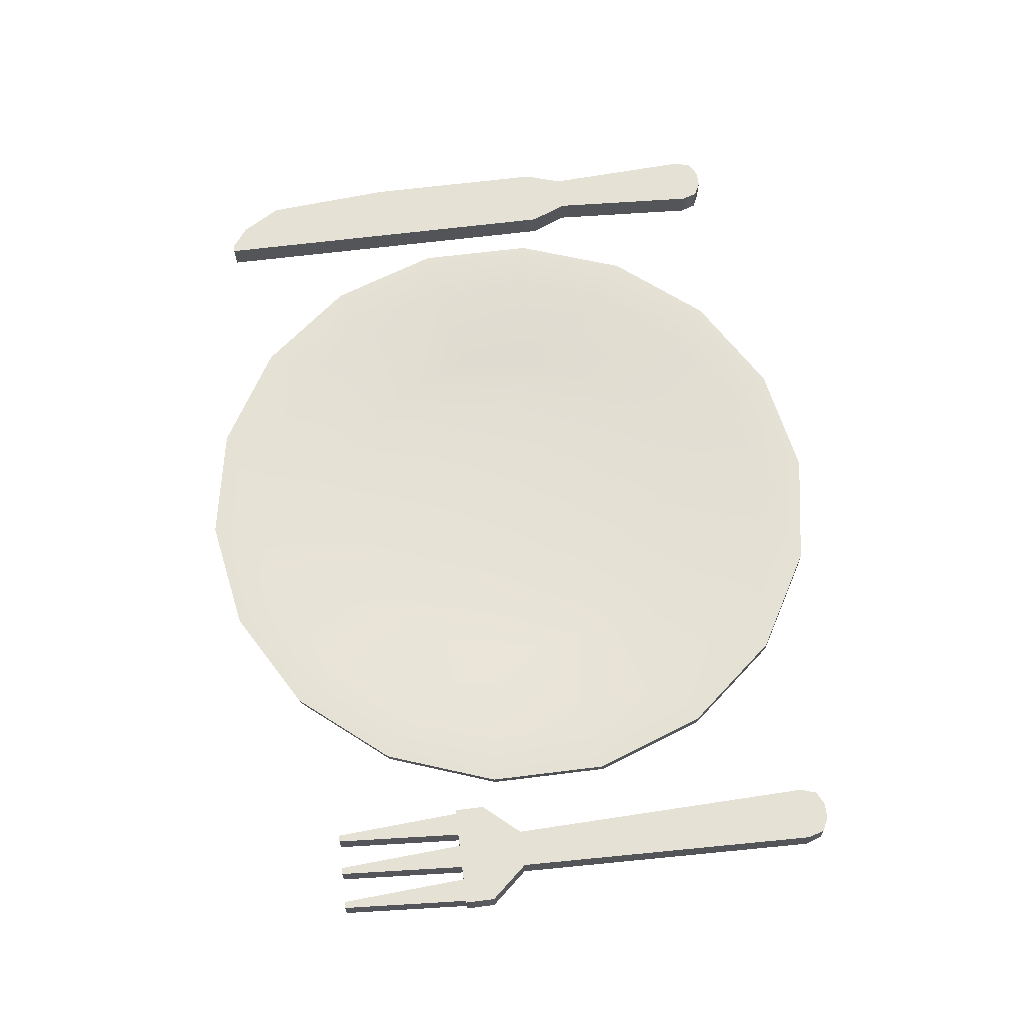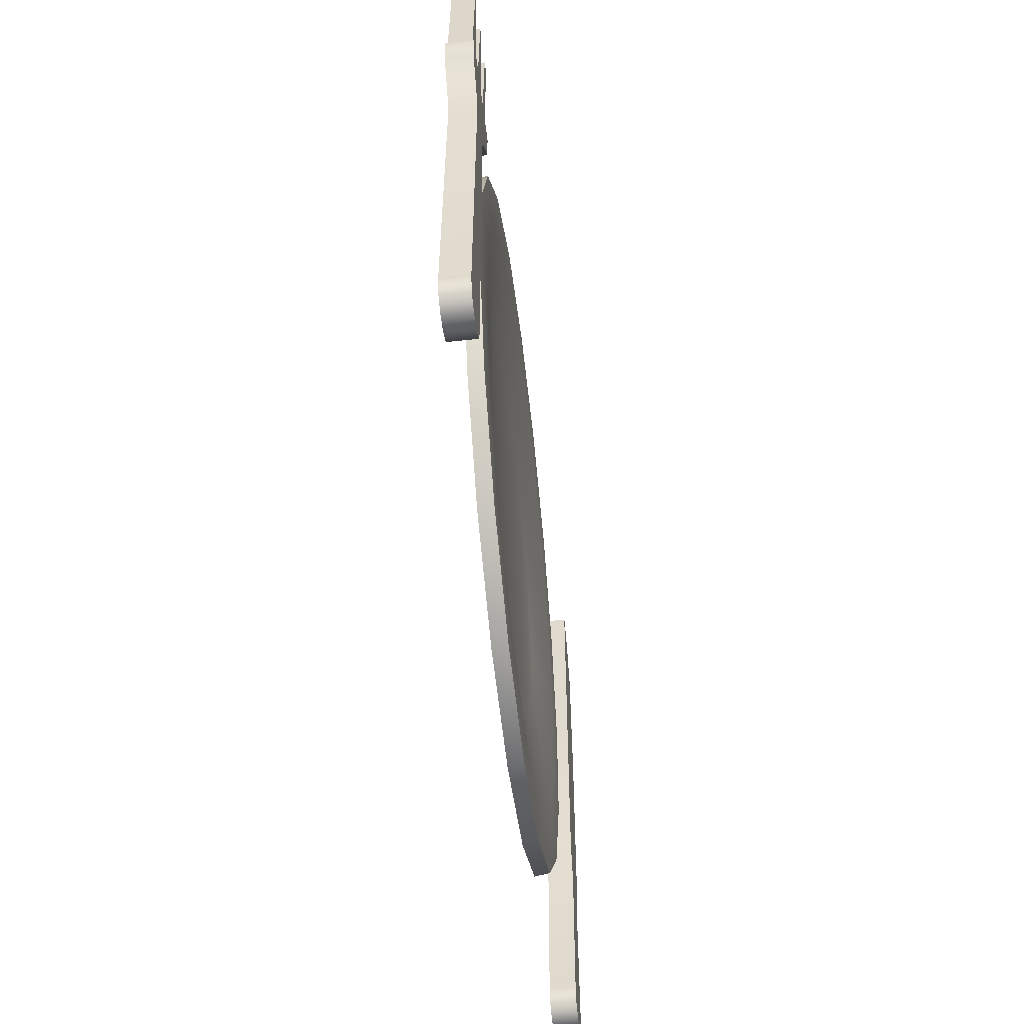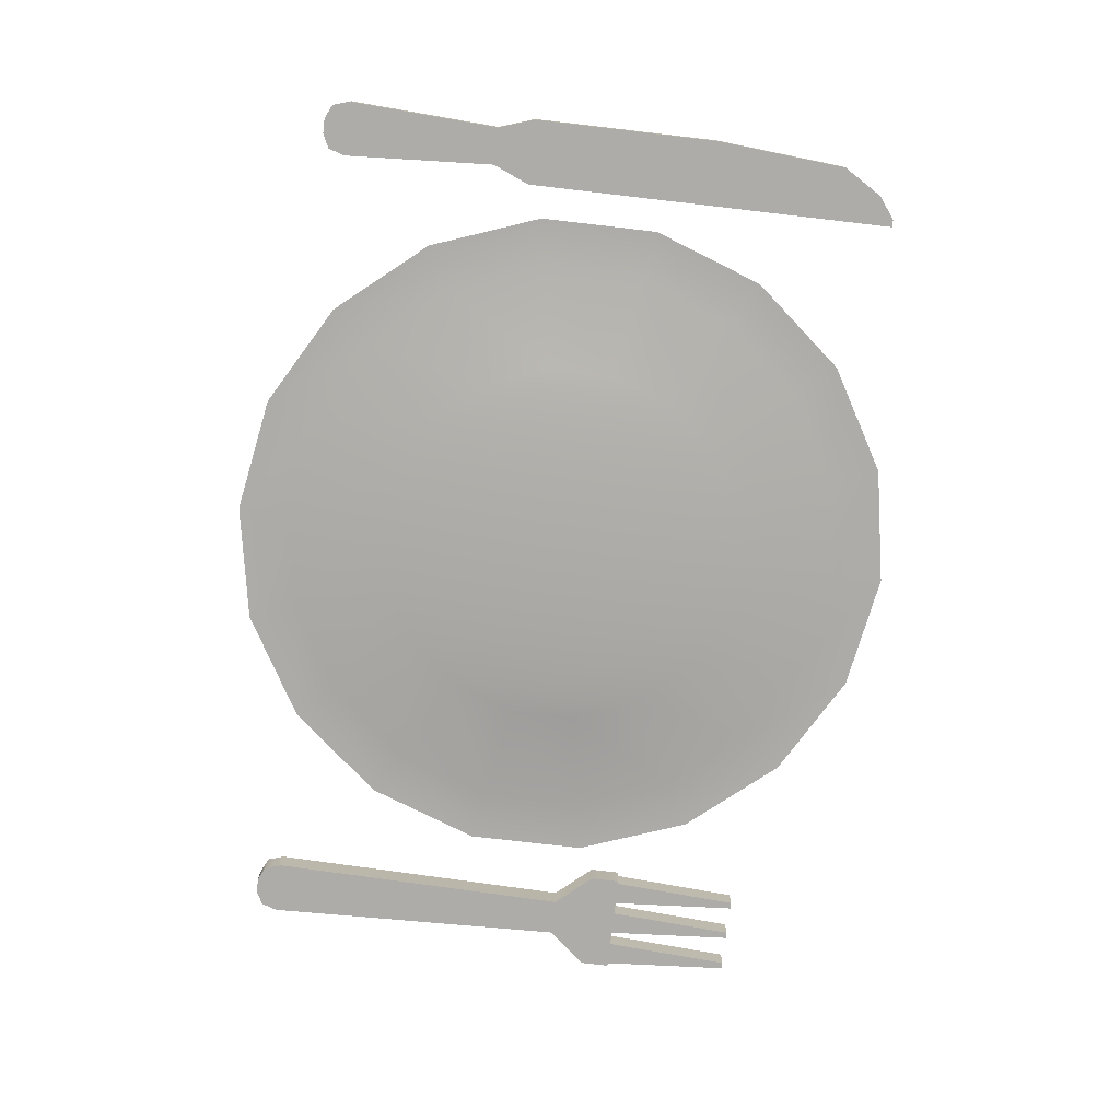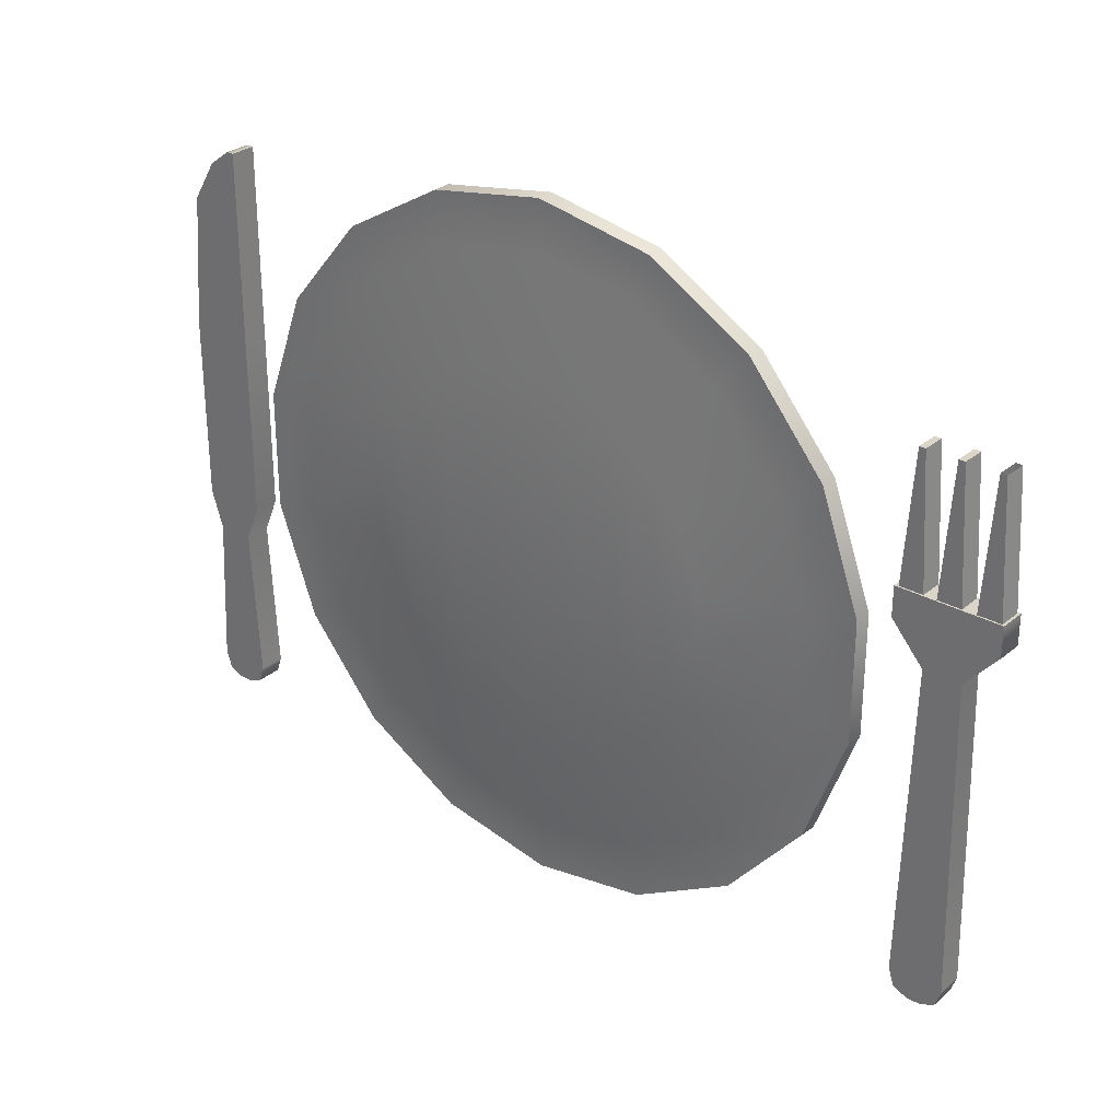
<metadata>
{"format":"obj","ext":"obj","renderer":"f3d","projection":"perspective","resolution":1024,"background":"white","views":[{"elev":64.7,"azim":-97.2,"up":"+Z"},{"elev":-53.1,"azim":-83.4,"up":"+Y"},{"elev":-76.6,"azim":83.4,"up":"+Z"},{"elev":29.1,"azim":-140.3,"up":"+Y"}]}
</metadata>
<code>
g DinnerSet
v 0.4121 0.2362 0.04494
v 0.3062 0.3623 0.04494
v 0.3086 0.3605 0.02447
v 0.4145 0.2343 0.02447
v 0.4685 0.08135 0.04494
v 0.4709 0.07953 0.02447
v 0.4685 -0.08338 0.04494
v 0.4709 -0.0852 0.02447
v 0.4121 -0.2382 0.04494
v 0.4145 -0.24 0.02447
v 0.3062 -0.3644 0.04494
v 0.3086 -0.3662 0.02447
v 0.1636 -0.4467 0.04494
v 0.166 -0.4485 0.02447
v 0.001338 -0.4753 0.04494
v 0.003751 -0.4772 0.02447
v -0.1609 -0.4467 0.04494
v -0.1585 -0.4485 0.02447
v -0.3036 -0.3644 0.04494
v -0.3011 -0.3662 0.02447
v 0.3062 0.3623 0.04494
v 0.166 0.4429 0.02447
v 0.3086 0.3605 0.02447
v 0.1636 0.4447 0.04494
v 0.003751 0.4715 0.02447
v 0.001338 0.4733 0.04494
v -0.1585 0.4429 0.02447
v -0.1609 0.4447 0.04494
v -0.3011 0.3605 0.02447
v -0.3036 0.3623 0.04494
v -0.407 0.2343 0.02447
v -0.4094 0.2362 0.04494
v -0.4634 0.07953 0.02447
v -0.4658 0.08135 0.04494
v -0.4634 -0.0852 0.02447
v -0.4658 -0.08338 0.04494
v -0.407 -0.24 0.02447
v -0.4094 -0.2382 0.04494
v -0.3011 -0.3662 0.02447
v -0.3036 -0.3644 0.04494
v -0.1368 0.3784 0.04494
v -0.1609 0.4447 0.04494
v 0.001338 0.4733 0.04494
v 0.001338 0.4028 0.04494
v 0.1636 0.4447 0.04494
v -0.2582 0.3083 0.04494
v -0.3036 0.3623 0.04494
v 0.1394 0.3784 0.04494
v 0.3062 0.3623 0.04494
v -0.3484 0.2009 0.04494
v -0.4094 0.2362 0.04494
v 0.2609 0.3083 0.04494
v 0.4121 0.2362 0.04494
v -0.3963 0.06911 0.04494
v -0.4658 0.08135 0.04494
v 0.351 0.2009 0.04494
v 0.4685 0.08135 0.04494
v -0.3963 -0.07113 0.04494
v -0.4658 -0.08338 0.04494
v 0.399 0.06911 0.04494
v 0.4685 -0.08338 0.04494
v -0.3484 -0.2029 0.04494
v -0.4094 -0.2382 0.04494
v 0.399 -0.07113 0.04494
v 0.4121 -0.2382 0.04494
v -0.2582 -0.3103 0.04494
v -0.3036 -0.3644 0.04494
v 0.351 -0.2029 0.04494
v 0.3062 -0.3644 0.04494
v -0.1368 -0.3805 0.04494
v -0.1609 -0.4467 0.04494
v 0.2609 -0.3103 0.04494
v 0.1636 -0.4467 0.04494
v 0.001338 -0.4048 0.04494
v 0.001338 -0.4753 0.04494
v 0.1394 -0.3805 0.04494
v -0.1661 -0.2006 0.02839
v -0.08776 -0.2458 0.02839
v 0.001338 -0.2615 0.02839
v 0.09044 -0.2458 0.02839
v 0.1688 -0.2006 0.02839
v 0.227 -0.1313 0.02839
v -0.2243 -0.1313 0.02839
v 0.2579 -0.04625 0.02839
v 0.2579 0.04423 0.02839
v 0.227 0.1292 0.02839
v 0.1688 0.1986 0.02839
v 0.09044 0.2438 0.02839
v 0.001338 0.2595 0.02839
v -0.08776 0.2438 0.02839
v -0.1661 0.1986 0.02839
v -0.2243 0.1292 0.02839
v -0.2552 0.04423 0.02839
v -0.2552 -0.04625 0.02839
v -0.1344 0.3766 0.02447
v 0.003751 0.4715 0.02447
v -0.1585 0.4429 0.02447
v 0.003751 0.401 0.02447
v 0.166 0.4429 0.02447
v -0.2558 0.3065 0.02447
v -0.3011 0.3605 0.02447
v 0.1419 0.3766 0.02447
v 0.3086 0.3605 0.02447
v -0.346 0.1991 0.02447
v -0.407 0.2343 0.02447
v 0.2633 0.3065 0.02447
v 0.4145 0.2343 0.02447
v -0.3939 0.06729 0.02447
v -0.4634 0.07953 0.02447
v 0.3535 0.1991 0.02447
v 0.4709 0.07953 0.02447
v -0.3939 -0.07295 0.02447
v -0.4634 -0.0852 0.02447
v 0.4014 0.06729 0.02447
v 0.4709 -0.0852 0.02447
v -0.346 -0.2047 0.02447
v -0.407 -0.24 0.02447
v 0.4014 -0.07295 0.02447
v 0.4145 -0.24 0.02447
v -0.2558 -0.3122 0.02447
v -0.3011 -0.3662 0.02447
v 0.3535 -0.2047 0.02447
v 0.3086 -0.3662 0.02447
v -0.1344 -0.3823 0.02447
v -0.1585 -0.4485 0.02447
v 0.2633 -0.3122 0.02447
v 0.166 -0.4485 0.02447
v 0.003751 -0.4066 0.02447
v 0.003751 -0.4772 0.02447
v 0.1419 -0.3823 0.02447
v -0.1637 -0.2024 0.007915
v -0.08535 -0.2476 0.007915
v 0.003751 -0.2633 0.007915
v 0.09285 -0.2476 0.007915
v 0.1712 -0.2024 0.007915
v 0.2294 -0.1331 0.007915
v 0.003751 0.2577 0.007915
v -0.2219 -0.1331 0.007915
v -0.08535 0.242 0.007915
v 0.2603 -0.04807 0.007915
v 0.2603 0.04241 0.007915
v 0.2294 0.1274 0.007915
v 0.1712 0.1967 0.007915
v 0.09285 0.242 0.007915
v -0.1637 0.1967 0.007915
v -0.2219 0.1274 0.007915
v -0.2528 -0.04807 0.007915
v -0.2528 0.04241 0.007915
v 0.5888 -0.16 0.05758
v 0.6004 -0.3704 0.05758
v 0.5929 -0.3929 0.05758
v 0.5737 -0.4022 0.05758
v 0.5374 -0.16 0.05758
v 0.5525 -0.4022 0.05758
v 0.5333 -0.3929 0.05758
v 0.5259 -0.3704 0.05758
v 0.5158 -0.1093 0.05758
v 0.6057 -0.1093 0.05758
v 0.5158 0.1498 0.05758
v 0.6057 0.1498 0.05758
v 0.5903 0.3314 0.05758
v 0.5568 0.3862 0.05758
v 0.5259 0.4088 0.05758
v 0.5158 0.4088 0.05758
v 0.5929 -0.3929 0.02168
v 0.6004 -0.3704 0.02168
v 0.5888 -0.16 0.02168
v 0.5737 -0.4022 0.02168
v 0.5374 -0.16 0.02168
v 0.5525 -0.4022 0.02168
v 0.5333 -0.3929 0.02168
v 0.5259 -0.3704 0.02168
v 0.6057 -0.1093 0.02168
v 0.5158 -0.1093 0.02168
v 0.6057 0.1498 0.02168
v 0.5158 0.1498 0.02168
v 0.5903 0.3314 0.02168
v 0.5568 0.3862 0.02168
v 0.5259 0.4088 0.02168
v 0.5158 0.4088 0.02168
v 0.5158 0.1498 0.05758
v 0.5158 0.4088 0.02168
v 0.5158 0.4088 0.05758
v 0.5158 0.1498 0.02168
v 0.5158 -0.1093 0.05758
v 0.5158 -0.1093 0.02168
v 0.5374 -0.16 0.05758
v 0.5374 -0.16 0.02168
v 0.5259 -0.3704 0.05758
v 0.5259 -0.3704 0.02168
v 0.5333 -0.3929 0.05758
v 0.5333 -0.3929 0.02168
v 0.5525 -0.4022 0.05758
v 0.5525 -0.4022 0.02168
v 0.5737 -0.4022 0.05758
v 0.5737 -0.4022 0.02168
v 0.5929 -0.3929 0.05758
v 0.5929 -0.3929 0.02168
v 0.6004 -0.3704 0.05758
v 0.6004 -0.3704 0.02168
v 0.5888 -0.16 0.05758
v 0.5888 -0.16 0.02168
v 0.6057 -0.1093 0.05758
v 0.6057 -0.1093 0.02168
v 0.6057 0.1498 0.05758
v 0.6057 0.1498 0.02168
v 0.5903 0.3314 0.05758
v 0.5903 0.3314 0.02168
v 0.5568 0.3862 0.02168
v 0.5568 0.3862 0.05758
v 0.5259 0.4088 0.02168
v 0.5259 0.4088 0.05758
v 0.5158 0.4088 0.02168
v 0.5158 0.4088 0.05758
v -0.5539 0.05286 0.05758
v -0.5426 -0.3704 0.05758
v -0.5499 -0.3929 0.05758
v -0.5687 -0.4022 0.05758
v -0.6043 0.05286 0.05758
v -0.5895 -0.4022 0.05758
v -0.6083 -0.3929 0.05758
v -0.6156 -0.3704 0.05758
v -0.6488 0.1036 0.05758
v -0.5094 0.1036 0.05758
v -0.6488 0.1443 0.05758
v -0.5094 0.1443 0.05758
v -0.5499 -0.3929 0.02168
v -0.5426 -0.3704 0.02168
v -0.5539 0.05286 0.02168
v -0.5687 -0.4022 0.02168
v -0.6043 0.05286 0.02168
v -0.5895 -0.4022 0.02168
v -0.6083 -0.3929 0.02168
v -0.6156 -0.3704 0.02168
v -0.5094 0.1036 0.02168
v -0.6488 0.1036 0.02168
v -0.5094 0.1443 0.02168
v -0.6488 0.1443 0.02168
v -0.6488 0.1036 0.05758
v -0.6488 0.1443 0.02168
v -0.6488 0.1443 0.05758
v -0.6488 0.1036 0.02168
v -0.6043 0.05286 0.05758
v -0.6043 0.05286 0.02168
v -0.6156 -0.3704 0.05758
v -0.6156 -0.3704 0.02168
v -0.6083 -0.3929 0.05758
v -0.6083 -0.3929 0.02168
v -0.5895 -0.4022 0.05758
v -0.5895 -0.4022 0.02168
v -0.5687 -0.4022 0.05758
v -0.5687 -0.4022 0.02168
v -0.5499 -0.3929 0.05758
v -0.5499 -0.3929 0.02168
v -0.5426 -0.3704 0.05758
v -0.5426 -0.3704 0.02168
v -0.5539 0.05286 0.05758
v -0.5539 0.05286 0.02168
v -0.5094 0.1036 0.05758
v -0.5094 0.1036 0.02168
v -0.5094 0.1443 0.05758
v -0.5094 0.1443 0.02168
v -0.5094 0.1443 0.05758
v -0.6488 0.1443 0.05758
v -0.6488 0.1443 0.02168
v -0.5094 0.1443 0.02168
v -0.5629 0.1408 0.05533
v -0.5629 0.1408 0.02392
v -0.5953 0.1408 0.02392
v -0.5953 0.1408 0.05533
v -0.5747 0.32 0.05533
v -0.5835 0.32 0.05533
v -0.5835 0.32 0.02392
v -0.5747 0.32 0.02392
v -0.5629 0.1408 0.02392
v -0.5629 0.1408 0.05533
v -0.5747 0.32 0.05533
v -0.5747 0.32 0.02392
v -0.5629 0.1408 0.05533
v -0.5953 0.1408 0.05533
v -0.5835 0.32 0.05533
v -0.5747 0.32 0.05533
v -0.5953 0.1408 0.05533
v -0.5953 0.1408 0.02392
v -0.5835 0.32 0.02392
v -0.5835 0.32 0.05533
v -0.5953 0.1408 0.02392
v -0.5629 0.1408 0.02392
v -0.5747 0.32 0.02392
v -0.5835 0.32 0.02392
v -0.5257 0.32 0.05533
v -0.5345 0.32 0.05533
v -0.5345 0.32 0.02392
v -0.5257 0.32 0.02392
v -0.5139 0.1408 0.02392
v -0.5139 0.1408 0.05533
v -0.5257 0.32 0.05533
v -0.5257 0.32 0.02392
v -0.5139 0.1408 0.05533
v -0.5463 0.1408 0.05533
v -0.5345 0.32 0.05533
v -0.5257 0.32 0.05533
v -0.5463 0.1408 0.05533
v -0.5463 0.1408 0.02392
v -0.5345 0.32 0.02392
v -0.5345 0.32 0.05533
v -0.5463 0.1408 0.02392
v -0.5139 0.1408 0.02392
v -0.5257 0.32 0.02392
v -0.5345 0.32 0.02392
v -0.6134 0.1408 0.02392
v -0.6134 0.1408 0.05533
v -0.6252 0.32 0.05533
v -0.6252 0.32 0.02392
v -0.6134 0.1408 0.05533
v -0.6458 0.1408 0.05533
v -0.634 0.32 0.05533
v -0.6252 0.32 0.05533
v -0.6458 0.1408 0.05533
v -0.6458 0.1408 0.02392
v -0.634 0.32 0.02392
v -0.634 0.32 0.05533
v -0.6458 0.1408 0.02392
v -0.6134 0.1408 0.02392
v -0.6252 0.32 0.02392
v -0.634 0.32 0.02392
g DinnerSet_0
f 3 2 1
f 4 3 1
f 4 1 5
f 6 4 5
f 6 5 7
f 8 6 7
f 8 7 9
f 10 8 9
f 10 9 11
f 12 10 11
f 12 11 13
f 14 12 13
f 14 13 15
f 16 14 15
f 16 15 17
f 18 16 17
f 18 17 19
f 20 18 19
f 23 22 21
f 22 24 21
f 22 25 24
f 25 26 24
f 25 27 26
f 27 28 26
f 27 29 28
f 29 30 28
f 29 31 30
f 31 32 30
f 31 33 32
f 33 34 32
f 33 35 34
f 35 36 34
f 35 37 36
f 37 38 36
f 37 39 38
f 39 40 38
f 43 42 41
f 44 43 41
f 45 43 44
f 41 42 46
f 42 47 46
f 48 45 44
f 49 45 48
f 46 47 50
f 47 51 50
f 52 49 48
f 53 49 52
f 50 51 54
f 51 55 54
f 56 53 52
f 57 53 56
f 54 55 58
f 55 59 58
f 60 57 56
f 61 57 60
f 58 59 62
f 59 63 62
f 64 61 60
f 65 61 64
f 62 63 66
f 63 67 66
f 68 65 64
f 69 65 68
f 66 67 70
f 67 71 70
f 72 69 68
f 73 69 72
f 70 71 74
f 71 75 74
f 75 73 76
f 76 73 72
f 74 75 76
f 62 66 77
f 66 70 78
f 77 66 78
f 70 74 79
f 78 70 79
f 74 76 80
f 79 74 80
f 76 72 81
f 80 76 81
f 72 68 82
f 81 72 82
f 83 62 77
f 58 62 83
f 82 68 84
f 68 64 84
f 84 64 85
f 64 60 85
f 84 85 86
f 85 60 86
f 86 82 84
f 60 56 86
f 86 87 82
f 86 56 87
f 87 81 82
f 56 52 87
f 87 88 81
f 87 52 88
f 88 80 81
f 52 48 88
f 88 89 80
f 88 48 89
f 89 79 80
f 48 44 89
f 89 90 79
f 89 44 90
f 90 78 79
f 44 41 90
f 90 91 78
f 90 41 91
f 91 77 78
f 41 46 91
f 91 92 77
f 91 46 92
f 46 50 92
f 92 83 77
f 92 50 93
f 92 93 83
f 50 54 93
f 93 94 83
f 93 54 94
f 94 58 83
f 54 58 94
f 97 96 95
f 96 98 95
f 96 99 98
f 97 95 100
f 101 97 100
f 99 102 98
f 99 103 102
f 101 100 104
f 105 101 104
f 103 106 102
f 103 107 106
f 105 104 108
f 109 105 108
f 107 110 106
f 107 111 110
f 109 108 112
f 113 109 112
f 111 114 110
f 111 115 114
f 113 112 116
f 117 113 116
f 115 118 114
f 115 119 118
f 117 116 120
f 121 117 120
f 119 122 118
f 119 123 122
f 121 120 124
f 125 121 124
f 123 126 122
f 123 127 126
f 125 124 128
f 129 125 128
f 127 129 130
f 127 130 126
f 129 128 130
f 120 116 131
f 124 120 132
f 120 131 132
f 128 124 133
f 124 132 133
f 130 128 134
f 128 133 134
f 126 130 135
f 130 134 135
f 122 126 136
f 126 135 136
f 133 132 137
f 134 133 137
f 116 138 131
f 116 112 138
f 132 131 139
f 132 139 137
f 122 136 140
f 118 122 140
f 118 140 141
f 141 140 136
f 114 118 141
f 136 142 141
f 114 141 142
f 136 135 142
f 110 114 142
f 135 143 142
f 110 142 143
f 135 134 143
f 106 110 143
f 134 144 143
f 106 143 144
f 134 137 144
f 102 106 144
f 102 144 137
f 98 102 137
f 98 137 139
f 95 98 139
f 95 139 145
f 131 145 139
f 100 95 145
f 131 138 145
f 100 145 146
f 138 146 145
f 104 100 146
f 138 147 146
f 112 147 138
f 112 108 147
f 104 146 148
f 147 148 146
f 108 104 148
f 108 148 147
g DinnerSet_1
f 151 150 149
f 149 152 151
f 149 153 152
f 153 154 152
f 153 155 154
f 153 156 155
f 157 153 149
f 158 157 149
f 159 157 158
f 160 159 158
f 159 160 161
f 161 162 159
f 162 163 159
f 163 164 159
f 167 166 165
f 165 168 167
f 168 169 167
f 168 170 169
f 170 171 169
f 171 172 169
f 173 167 169
f 174 173 169
f 175 173 174
f 176 175 174
f 177 175 176
f 176 178 177
f 176 179 178
f 176 180 179
f 183 182 181
f 182 184 181
f 181 184 185
f 184 186 185
f 185 186 187
f 186 188 187
f 189 187 188
f 190 189 188
f 189 190 191
f 190 192 191
f 191 192 193
f 192 194 193
f 193 194 195
f 194 196 195
f 195 196 197
f 196 198 197
f 197 198 199
f 198 200 199
f 199 200 201
f 200 202 201
f 203 201 202
f 204 203 202
f 205 203 204
f 206 205 204
f 207 205 206
f 208 207 206
f 208 209 207
f 209 210 207
f 209 211 210
f 211 212 210
f 211 213 212
f 213 214 212
f 217 216 215
f 215 218 217
f 215 219 218
f 219 220 218
f 219 221 220
f 219 222 221
f 223 219 215
f 224 223 215
f 225 223 224
f 226 225 224
f 229 228 227
f 227 230 229
f 230 231 229
f 230 232 231
f 232 233 231
f 233 234 231
f 235 229 231
f 236 235 231
f 237 235 236
f 238 237 236
f 241 240 239
f 240 242 239
f 239 242 243
f 242 244 243
f 245 243 244
f 246 245 244
f 245 246 247
f 246 248 247
f 247 248 249
f 248 250 249
f 249 250 251
f 250 252 251
f 251 252 253
f 252 254 253
f 253 254 255
f 254 256 255
f 255 256 257
f 256 258 257
f 259 257 258
f 260 259 258
f 261 259 260
f 262 261 260
f 265 264 263
f 266 265 263
f 269 268 267
f 270 269 267
f 273 272 271
f 274 273 271
f 277 276 275
f 278 277 275
f 281 280 279
f 282 281 279
f 285 284 283
f 286 285 283
f 289 288 287
f 290 289 287
f 293 292 291
f 294 293 291
f 297 296 295
f 298 297 295
f 301 300 299
f 302 301 299
f 305 304 303
f 306 305 303
f 309 308 307
f 310 309 307
f 313 312 311
f 314 313 311
f 317 316 315
f 318 317 315
f 321 320 319
f 322 321 319
f 325 324 323
f 326 325 323

</code>
